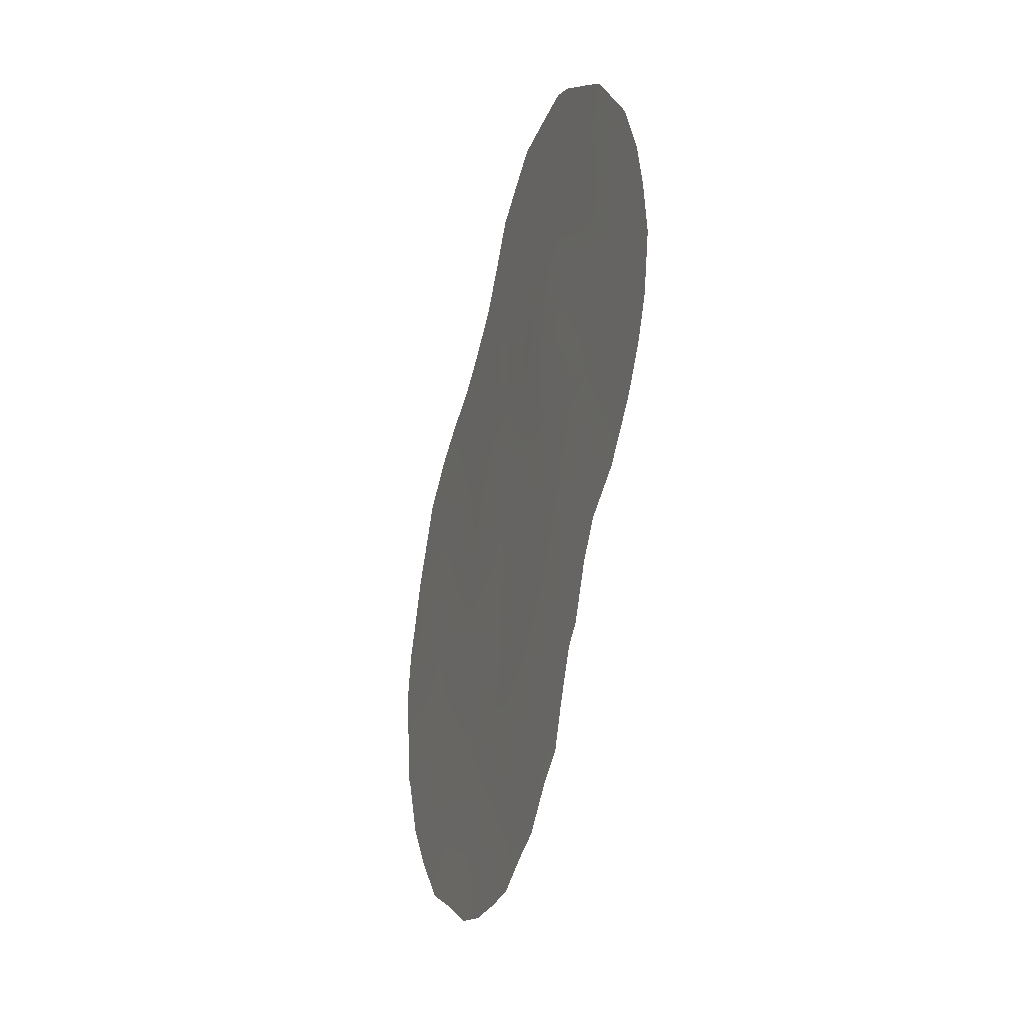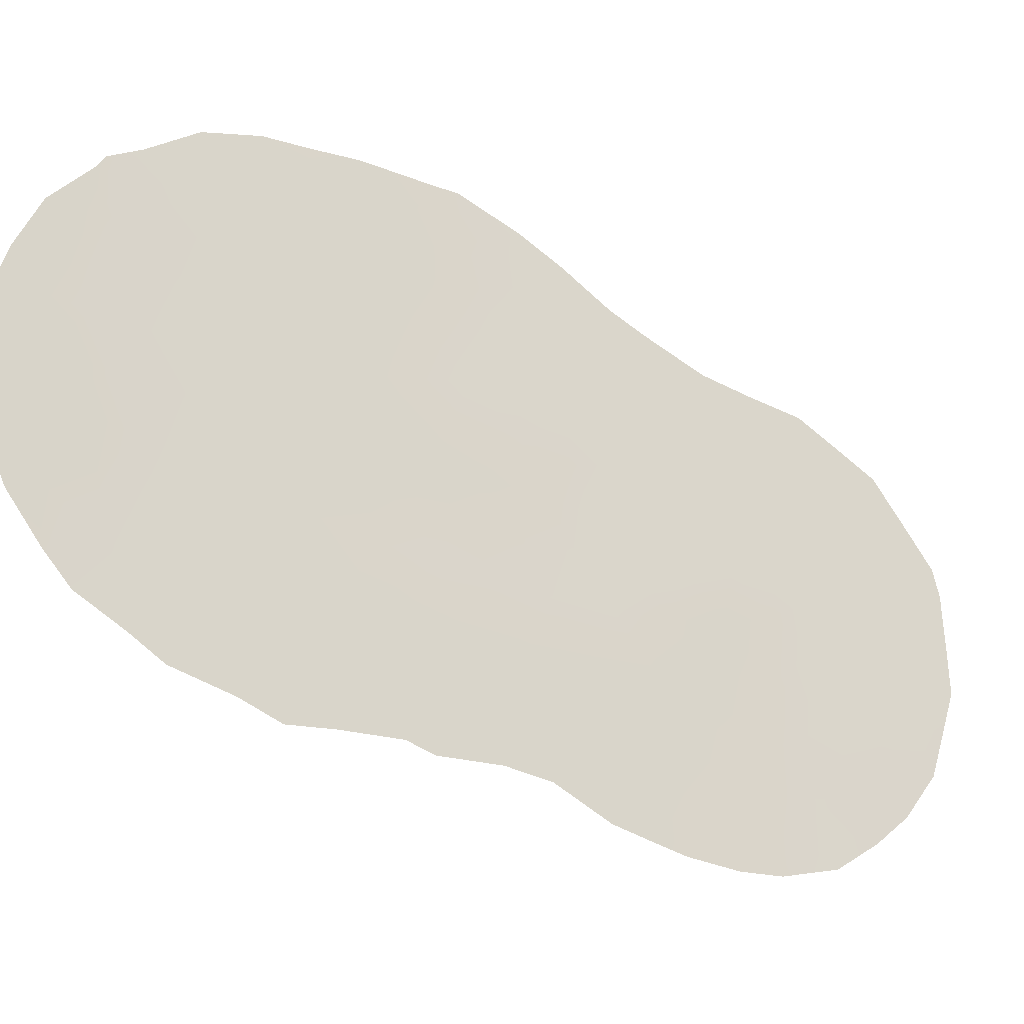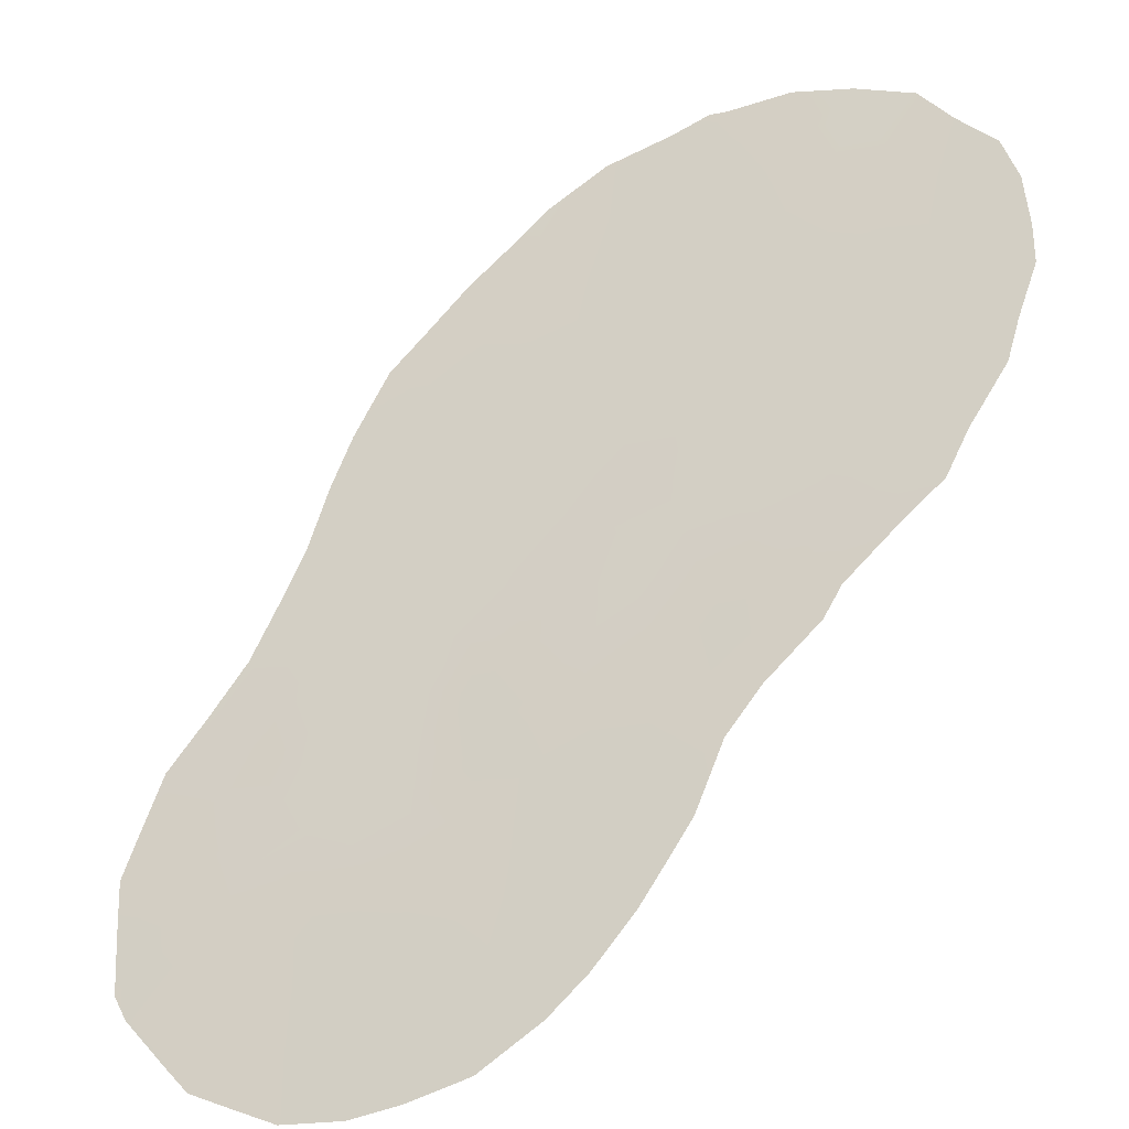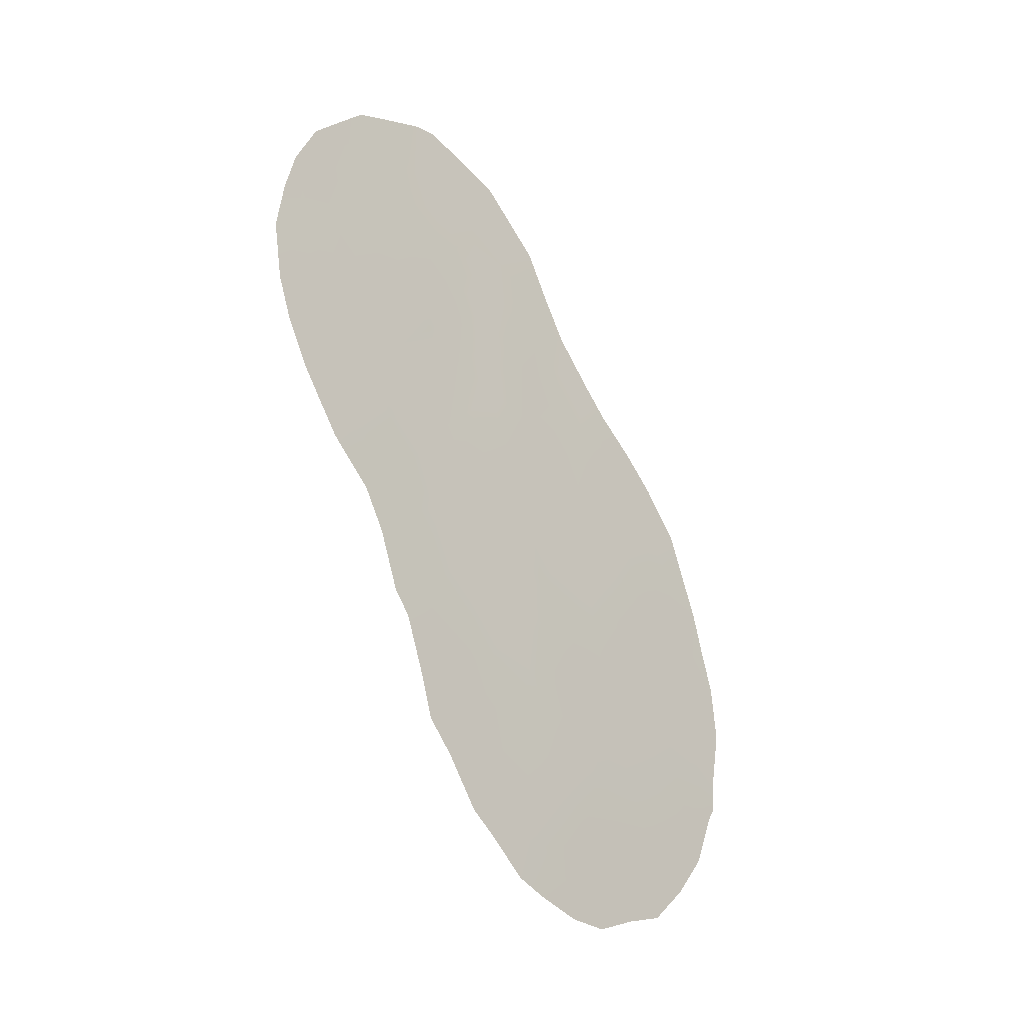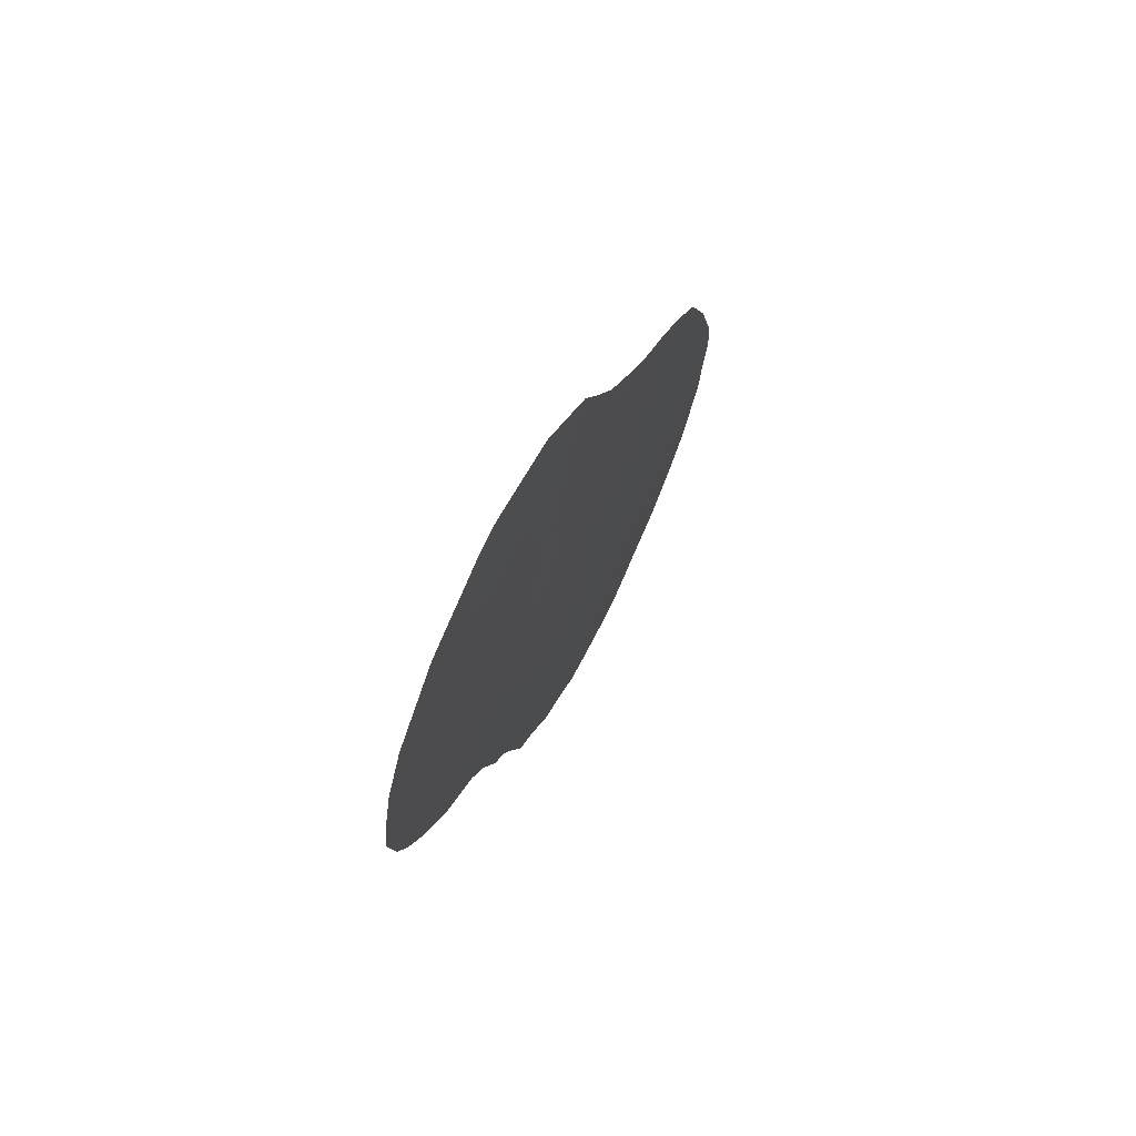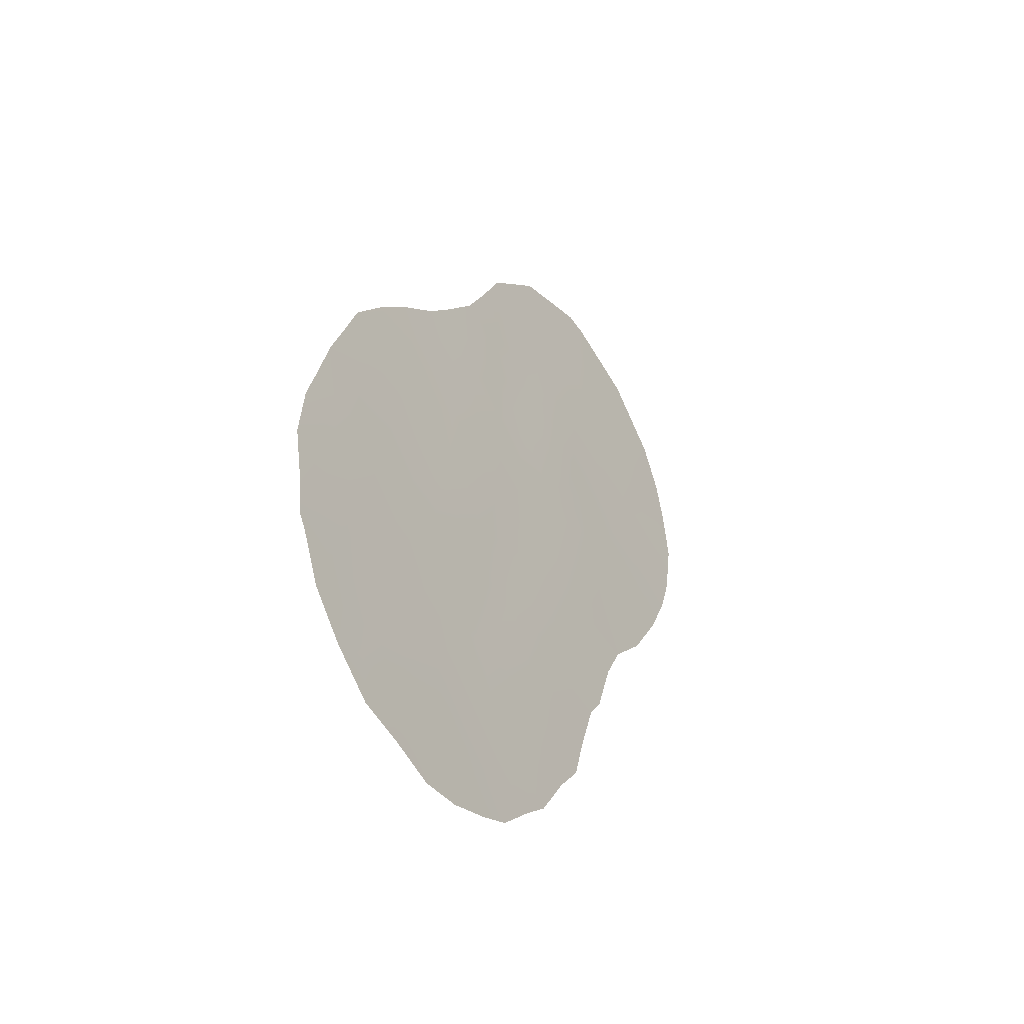
<metadata>
{"format":"obj","ext":"obj","renderer":"f3d","projection":"perspective","resolution":1024,"background":"white","views":[{"elev":-13.7,"azim":-53.6,"up":"+Z"},{"elev":15.4,"azim":-129.7,"up":"+Y"},{"elev":-74.0,"azim":122.4,"up":"+Y"},{"elev":-26.8,"azim":9.6,"up":"+Z"},{"elev":69.9,"azim":-6.9,"up":"+Z"},{"elev":-41.5,"azim":-178.8,"up":"+Z"}]}
</metadata>
<code>
v -77.75 73.87 29.8
v -78.28 73 34.66
v -80.01 70.3 39.07
v -79.18 71.56 40.2
v -79.06 71.74 38.15
v -79.87 70.54 37.02
v -76.95 75.11 31.48
v -81.03 68.7 37.98
v -80.21 70 33.23
v -78.51 72.59 38.86
v -78.95 71.96 32.95
v -77.31 74.47 35.81
v -77.21 74.66 33.63
v -80.82 69.03 40.33
v -78.52 72.72 26.6
v -79.67 70.85 31.27
v -82.26 66.79 37.94
v -76.4 75.89 34.99
v -76.11 76.52 27.57
v -81.88 67.4 39.86
v -81.77 67.55 36.12
v -77.52 74.32 26.05
v -79.45 71.16 34.96
v -80.63 69.33 35.59
v -77.16 74.86 27.69
v -78.91 72.06 29.36
v -78.39 72.84 31.41
v -77.96 73.51 32.19
v -76.51 75.83 29.42
v -79.29 71.48 27.32
v -75.51 77.44 29.06
v -75.73 77.05 31.24
v -81.42 68.08 34.12
v -78.18 73.12 36.98
v -79.7 70.76 40.54
v -78.29 73.06 27.7
v -77.49 74.39 25.26
v -77.97 73.62 25.29
v -78.64 72.39 40.95
v -78.03 73.34 39.12
v -76.35 75.94 36.29
v -81.34 68.21 32.86
v -82.1 67.01 34.38
v -81.83 67.44 33.68
v -82.3 66.7 34.9
v -80.85 68.99 30.9
v -80.65 69.29 30.45
v -80.44 69.62 42.66
v -81.09 68.61 32.06
v -79.41 71.21 42.12
v -75.28 77.81 28.83
v -78.49 72.78 25.55
v -76.97 75.22 25.63
v -79.6 71 26.89
v -78.86 72.19 25.8
v -76.47 76.01 25.89
v -75.19 77.87 31.82
v -77.23 74.57 37.62
v -75.9 76.66 35.34
v -80.43 69.66 29.34
v -81.66 67.74 41.92
v -81.31 68.29 42.18
v -80.72 69.2 42.58
v -75.36 77.68 28.57
v -82.35 66.67 40.74
v -82.63 66.23 39.78
v -75.49 77.34 33.59
v -75.12 78.02 30.69
v -80.28 69.9 28.47
v -82.85 65.87 37.85
v -82.76 66.02 38.9
v -82.74 66.03 36.65
v -79.6 70.92 39.6
v -79.54 71.01 38.61
v -79.12 71.65 39.17
v -78.69 72.31 39.72
v -78.34 72.85 40.02
v -78.77 72.23 32.07
v -79.24 71.51 32.13
v -78.97 71.94 31.22
v -78.74 72.26 36.49
v -78.62 72.44 37.61
v -79.04 71.78 37.27
v -77.33 74.62 26.58
v -77.72 73.96 27.75
v -77.96 73.61 26.83
v -78.11 73.22 38.15
v -77.68 73.88 37.35
v -77.53 74.1 38.16
v -77.84 73.71 31.03
v -78.18 73.17 30.42
v -81.02 68.71 34.82
v -80.85 68.98 33.71
v -80.43 69.66 34.47
v -80.42 69.66 39.65
v -80.93 68.86 39.24
v -80.47 69.58 38.57
v -76.86 75.18 35.41
v -76.91 75.09 36.24
v -76.64 75.58 32.2
v -76.61 75.61 33.16
v -77.1 74.86 32.53
v -78.65 72.42 35.49
v -79.14 71.65 35.7
v -78.88 72.06 34.76
v -76.38 76.01 31.32
v -76.13 76.39 32.26
v -80.41 69.68 37.46
v -79.97 70.37 38.05
v -75.99 76.57 33.31
v -80.75 69.14 32.67
v -81.22 68.42 35.89
v -81.57 67.85 35.15
v -81.7 67.66 37.95
v -81.99 67.2 37.06
v -81.42 68.09 36.96
v -82.27 66.76 36.36
v -82.57 66.29 35.83
v -82.06 67.08 35.47
v -79.47 71.13 37.61
v -79.34 71.34 36.66
v -79.53 71.06 33.11
v -79.82 70.61 32.18
v -79.2 71.57 33.96
v -79.81 70.62 34.16
v -76.14 76.41 30.29
v -75.96 76.72 29.24
v -79.9 70.45 42.39
v -80.33 69.81 32.17
v -80.69 69.24 31.81
v -77.31 74.54 30.67
v -77.46 74.3 31.79
v -78.63 72.46 33.74
v -79 71.84 41.5
v -79.29 71.4 41.14
v -79.45 71.21 29.14
v -79.63 70.94 28.09
v -81.48 68.01 38.98
v -82.02 67.17 38.87
v -76.4 76.09 26.87
v -76 76.73 26.66
v -80.31 69.83 41.87
v -79.79 70.62 41.48
v -80.04 70.25 35.26
v -79.69 70.81 35.98
v -80.25 69.94 36.34
v -80.83 69.02 36.72
v -78.22 73.07 35.87
v -77.29 74.52 34.76
v -76.82 75.26 34.32
v -79.68 70.84 30.06
v -79.31 71.42 30.37
v -78.59 72.56 28.56
v -78.02 73.46 28.7
v -78.35 72.94 29.54
v -78.98 71.98 26.72
v -79.28 71.52 26.45
v -78.67 72.42 30.35
v -78.45 72.74 32.62
v -78.1 73.29 33.38
v -80 70.3 39.93
v -76.88 75.34 26.69
v -76.62 75.71 27.63
v -77.44 74.38 28.69
v -75.34 77.61 32.65
v -76.74 75.32 36.94
v -77.27 74.52 36.73
v -80.27 69.9 30.82
v -76.3 76.19 28.45
v -76.85 75.31 28.57
v -77.11 74.89 29.59
v -80.17 70.06 30.05
v -81.36 68.2 40.05
v -81.13 68.56 41.72
v -81.76 67.59 40.84
v -76.74 75.46 30.45
v -75.78 77.02 28.36
v -75.61 77.32 27.52
v -82.02 67.18 41.31
v -82.27 66.79 39.65
v -75.99 76.55 34.32
v -75.73 76.94 34.62
v -75.6 77.28 30.02
v -75.24 77.85 29.53
v -77.59 74.08 32.93
v -77.71 73.88 34.11
v -79.98 70.39 27.86
v -81.88 67.36 34.59
v -77.76 73.78 35.26
v -77.74 73.81 36.35
v -76.39 75.94 33.98
v -82.44 66.5 37.17
v -82.47 66.47 38.84
v -78.83 72.21 27.54
v -80.73 69.18 41.34
v -75.62 77.17 32.45
v -80.24 69.92 40.75
v -79.14 71.71 28.36
v -81.27 68.35 41.01
v -79.94 70.44 29.01
v -80.25 69.93 31.45
v -77.96 73.62 25.86
f 73 74 75
f 78 79 80
f 81 82 83
f 84 85 86
f 76 75 10
f 82 87 10
f 90 27 91
f 76 40 77
f 92 93 94
f 95 96 97
f 98 18 41
f 100 101 102
f 103 104 105
f 100 106 107
f 97 108 109
f 110 107 196
f 9 93 111
f 92 112 113
f 114 115 116
f 33 188 44
f 33 44 42
f 117 118 119
f 109 120 74
f 121 83 120
f 79 122 123
f 124 125 122
f 183 126 127
f 129 111 130
f 46 130 49
f 90 131 132
f 124 133 105
f 50 135 134
f 114 138 139
f 140 56 141
f 31 51 184
f 37 202 38
f 144 145 146
f 121 145 104
f 108 147 146
f 148 81 103
f 98 149 150
f 202 86 15
f 153 154 155
f 30 54 157
f 94 125 144
f 91 158 155
f 159 78 27
f 159 160 133
f 73 35 161
f 163 162 140
f 85 164 154
f 196 57 165
f 99 166 167
f 158 80 152
f 201 130 46
f 169 170 163
f 171 164 170
f 200 172 60
f 171 176 131
f 176 126 106
f 147 116 112
f 175 61 179
f 20 65 180
f 181 110 67
f 183 184 68
f 142 48 63
f 160 185 186
f 102 185 132
f 169 177 127
f 31 64 51
f 17 193 70
f 113 119 188
f 44 188 43
f 189 186 149
f 148 189 190
f 191 150 101
f 190 167 88
f 110 181 191
f 17 70 192
f 139 180 193
f 70 193 71
f 156 15 194
f 200 60 69
f 138 96 173
f 115 192 117
f 15 55 52
f 197 142 195
f 35 135 143
f 161 197 95
f 194 153 198
f 4 73 75
f 73 3 74
f 75 74 5
f 40 76 10
f 4 76 39
f 77 39 76
f 27 78 80
f 78 11 79
f 80 79 16
f 81 34 82
f 83 82 5
f 22 84 86
f 84 25 85
f 86 85 36
f 87 34 88
f 87 88 89
f 10 87 40
f 89 40 87
f 76 4 75
f 10 75 5
f 5 82 10
f 82 34 87
f 1 90 91
f 90 28 27
f 24 92 94
f 92 33 93
f 94 93 9
f 3 95 97
f 95 14 96
f 97 96 8
f 12 98 99
f 99 98 41
f 166 99 41
f 7 100 102
f 102 101 13
f 2 103 105
f 103 81 104
f 105 104 23
f 101 100 107
f 100 7 106
f 107 106 32
f 3 97 109
f 97 8 108
f 109 108 6
f 67 110 196
f 110 101 107
f 57 196 32
f 93 42 111
f 42 93 33
f 49 111 42
f 33 92 113
f 92 24 112
f 113 112 21
f 8 114 116
f 114 17 115
f 116 115 21
f 21 117 119
f 119 118 45
f 3 109 74
f 109 6 120
f 74 120 5
f 6 121 120
f 121 81 83
f 120 83 5
f 16 79 123
f 79 11 122
f 123 122 9
f 11 124 122
f 124 23 125
f 122 125 9
f 31 183 127
f 127 126 29
f 128 48 142
f 201 129 130
f 129 9 111
f 130 111 49
f 28 90 132
f 90 1 131
f 132 131 7
f 23 124 105
f 124 11 133
f 105 133 2
f 4 39 135
f 134 135 39
f 26 136 198
f 198 137 30
f 17 114 139
f 114 8 138
f 139 138 20
f 19 141 178
f 141 19 140
f 128 143 50
f 128 142 143
f 52 202 15
f 202 52 38
f 24 144 146
f 144 23 145
f 146 145 6
f 81 121 104
f 121 6 145
f 104 145 23
f 6 108 146
f 108 8 147
f 146 147 24
f 2 148 103
f 148 34 81
f 18 98 150
f 98 12 149
f 150 149 13
f 202 22 86
f 15 86 36
f 53 22 37
f 16 151 152
f 151 200 136
f 26 153 155
f 153 36 154
f 155 154 1
f 157 156 30
f 15 156 55
f 157 55 156
f 24 94 144
f 94 9 125
f 144 125 23
f 1 91 155
f 91 27 158
f 155 158 26
f 28 159 27
f 159 11 78
f 11 159 133
f 159 28 160
f 133 160 2
f 3 73 161
f 73 4 35
f 25 84 162
f 56 162 53
f 19 163 140
f 163 25 162
f 140 162 56
f 36 85 154
f 85 25 164
f 154 164 1
f 165 67 196
f 12 99 167
f 167 166 58
f 26 158 152
f 158 27 80
f 9 129 123
f 18 59 41
f 19 169 163
f 169 29 170
f 163 170 25
f 29 171 170
f 171 1 164
f 170 164 25
f 47 172 168
f 172 47 60
f 20 173 175
f 173 14 199
f 175 199 61
f 195 63 174
f 62 174 63
f 1 171 131
f 171 29 176
f 131 176 7
f 7 176 106
f 176 29 126
f 106 126 32
f 24 147 112
f 147 8 116
f 112 116 21
f 178 177 19
f 31 177 64
f 178 64 177
f 20 175 65
f 179 65 175
f 180 65 66
f 67 182 181
f 18 181 59
f 182 59 181
f 184 183 31
f 32 183 68
f 2 160 186
f 160 28 185
f 186 185 13
f 7 102 132
f 102 13 185
f 132 185 28
f 151 172 200
f 137 200 187
f 69 187 200
f 30 137 54
f 187 54 137
f 29 169 127
f 169 19 177
f 127 177 31
f 32 68 57
f 33 113 188
f 113 21 119
f 188 119 45
f 188 45 43
f 12 189 149
f 189 2 186
f 149 186 13
f 34 148 190
f 148 2 189
f 190 189 12
f 191 18 150
f 101 150 13
f 34 190 88
f 190 12 167
f 88 167 58
f 89 88 58
f 101 110 191
f 191 181 18
f 192 70 72
f 17 139 193
f 139 20 180
f 193 180 66
f 193 66 71
f 30 156 194
f 194 15 36
f 20 138 173
f 138 8 96
f 173 96 14
f 21 115 117
f 115 17 192
f 117 192 72
f 118 117 72
f 199 195 174
f 195 142 63
f 61 174 62
f 14 197 195
f 35 4 135
f 143 135 50
f 3 161 95
f 161 35 197
f 95 197 14
f 30 194 198
f 194 36 153
f 196 107 32
f 183 32 126
f 142 197 143
f 197 35 143
f 198 153 26
f 198 136 137
f 173 199 175
f 199 14 195
f 199 174 61
f 168 172 151
f 152 151 136
f 16 168 151
f 200 137 136
f 152 136 26
f 129 201 123
f 201 168 16
f 201 16 123
f 22 202 37
f 168 46 47
f 84 22 53
f 162 84 53
f 152 80 16
f 168 201 46

</code>
